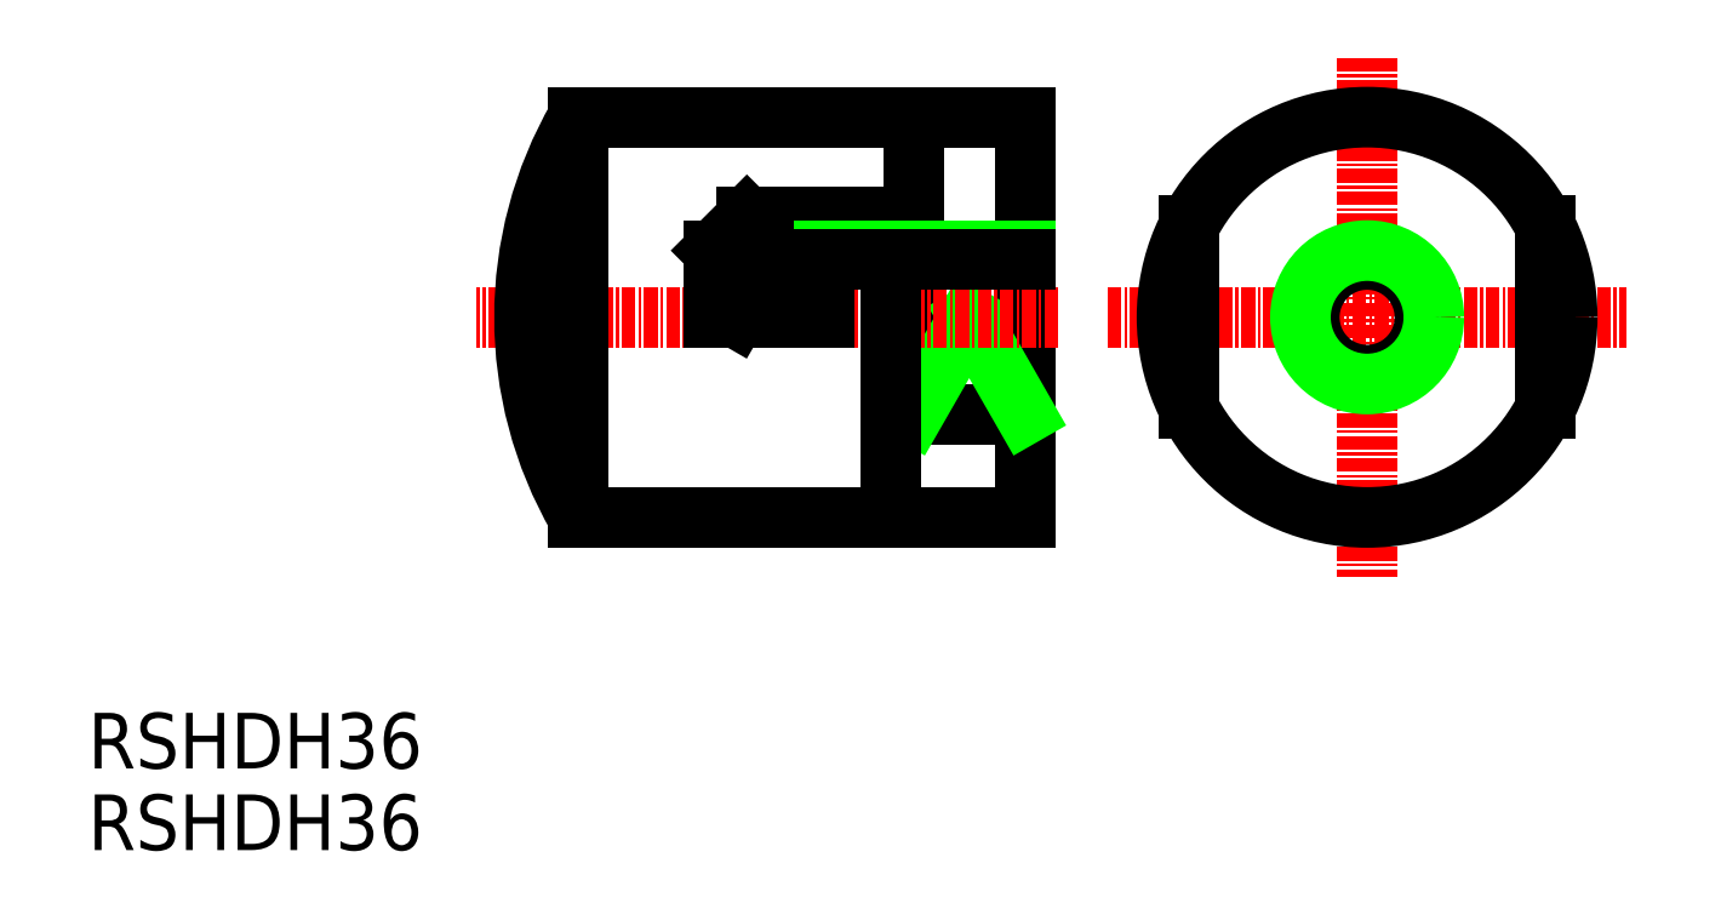
<metadata>
{"format":"dxf","ext":"dxf","renderer":"ezdxf+matplotlib","layout":"modelspace","background":"white","min_lineweight":24,"dpi":150}
</metadata>
<code>
0
SECTION
2
ENTITIES
0
TEXT
8
0
10
360.7
20
-31.5
30
0
40
5
1
RSHDH36
0
TEXT
8
0
10
360.7
20
-38.83
30
0
40
5
1
RSHDH36
0
LINE
8
CENTER
10
452.4
20
9.084
30
0
11
499.1
21
9.084
31
0
0
LINE
8
CENTER
10
475.8
20
32.42
30
0
11
475.8
21
-14.25
31
0
0
LINE
8
0
10
404.8
20
27.08
30
0
11
445
21
27.08
31
0
0
LINE
8
0
10
404.8
20
-8.916
30
0
11
445
21
-8.916
31
0
0
LINE
8
0
10
491.8
20
17.33
30
0
11
491.8
21
0.8375
31
0
0
LINE
8
0
10
445
20
27.08
30
0
11
445
21
-8.916
31
0
0
LINE
8
0
10
435
20
0.3659
30
0
11
445
21
0.3659
31
0
0
LINE
8
0
10
435
20
0.3659
30
0
11
435
21
9.084
31
0
0
LINE
8
0
10
435
20
0.3659
30
0
11
440
21
9.084
31
0
0
LINE
8
0
10
440
20
9.084
30
0
11
445
21
0.3659
31
0
0
LINE
8
0
10
435
20
18.08
30
0
11
435
21
27.08
31
0
0
LINE
8
CENTER
10
448
20
9.084
30
0
11
395.6
21
9.084
31
0
0
LINE
8
0
10
420
20
18.08
30
0
11
417
21
15.08
31
0
0
LINE
8
0
10
427
20
15.08
30
0
11
427
21
9.084
31
0
0
LINE
8
0
10
422
20
14.28
30
0
11
422
21
9.084
31
0
0
LINE
8
0
10
417
20
15.08
30
0
11
417
21
9.084
31
0
0
LINE
8
0
10
422
20
14.28
30
0
11
419
21
9.084
31
0
0
LINE
8
0
10
435
20
18.08
30
0
11
420
21
18.08
31
0
0
LINE
8
0
10
445
20
15.08
30
0
11
427
21
15.08
31
0
0
LINE
8
0
10
445
20
14.28
30
0
11
422
21
14.28
31
0
0
CIRCLE
8
0
10
475.8
20
9.084
30
0
40
5.2
0
CIRCLE
8
0
10
475.8
20
9.084
30
0
40
6
0
LINE
8
0
10
459.8
20
17.33
30
0
11
459.8
21
0.8375
31
0
0
LINE
8
0
10
433
20
-8.916
30
0
11
433
21
9.084
31
0
0
CIRCLE
8
0
10
475.8
20
9.084
30
0
40
18
0
ARC
8
0
10
436
20
9.084
30
0
40
36
50
150
51
210
0
LINE
8
0
10
404.8
20
27.08
30
0
11
404.8
21
-8.916
31
0
0
ENDSEC
0
EOF

</code>
